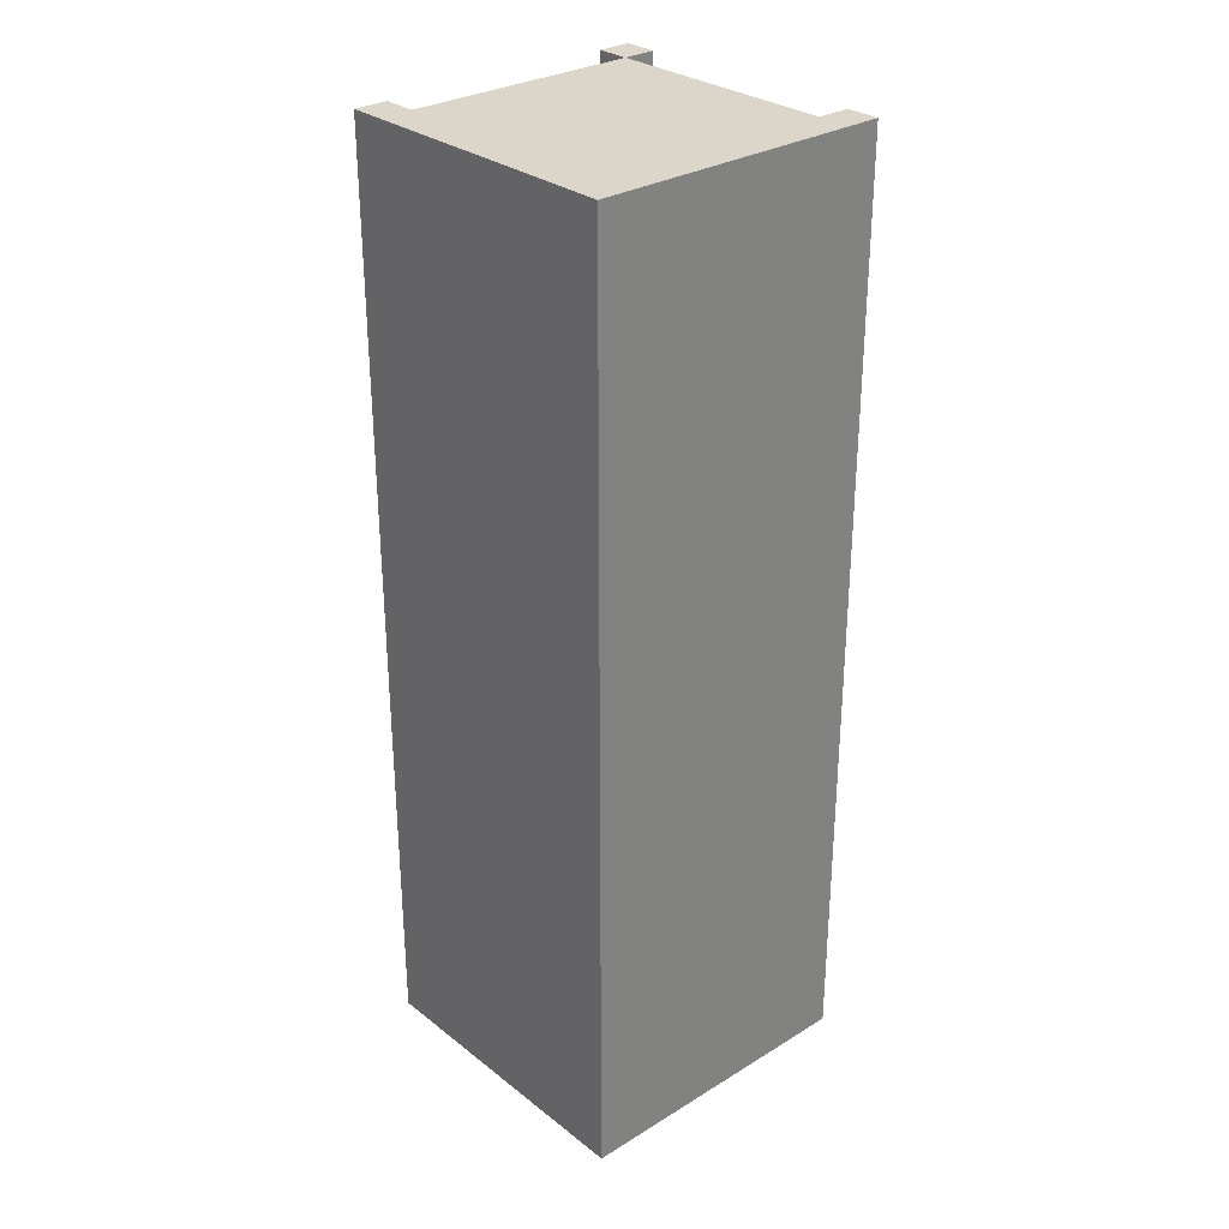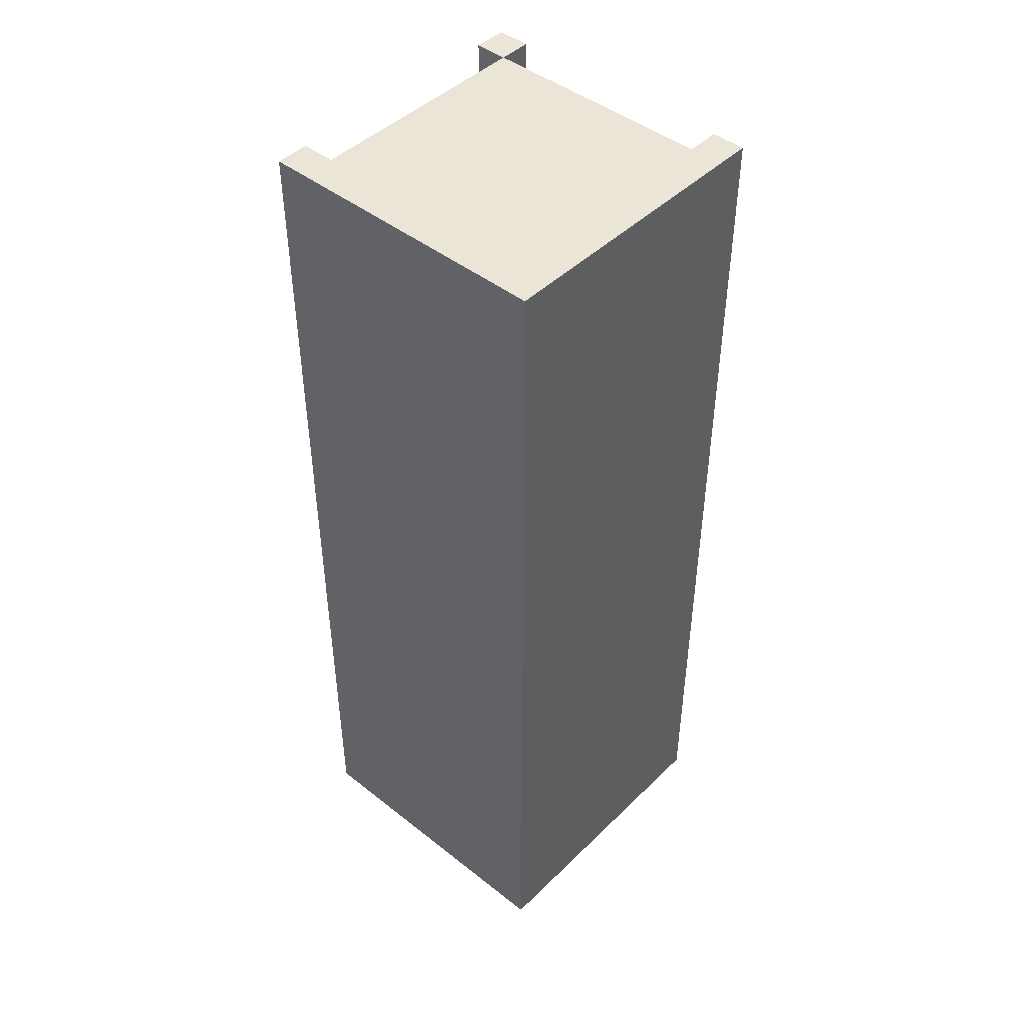
<metadata>
{"format":"obj","ext":"obj","renderer":"f3d","projection":"perspective","resolution":1024,"background":"white","views":[{"elev":29.8,"azim":-131.7,"up":"+Y"},{"elev":45.6,"azim":-137.9,"up":"+Y"}]}
</metadata>
<code>
o
v -7.2 2.6 -1.8
v -7.2 2.6 -2.7
v -7.2 2.8 -1.8
v -7.2 2.8 -2.7
v -7.2 2.9 -1.8
v -7.2 2.9 -2.7
v -7.2 3.2 -1.8
v -7.2 3.2 -2.7
v -7.2 3.3 -1.8
v -7.2 3.3 -2.7
v -7.2 3.6 -1.8
v -7.2 3.6 -2.7
v -7.2 3.7 -1.8
v -7.2 3.7 -2.7
v -7.2 4 -1.8
v -7.2 4 -2.7
v -7.2 4.1 -1.8
v -7.2 4.1 -2.7
v -7.2 4.4 -1.8
v -7.2 4.4 -2.7
v -7.2 4.5 -1.8
v -7.2 4.5 -2.7
v -7.2 4.8 -1.8
v -7.2 4.8 -2.7
v -7.2 4.9 -1.8
v -7.2 4.9 -2.7
v -7.2 5.2 -1.8
v -7.2 5.2 -2.7
v -7.2 5.3 -1.8
v -7.2 5.3 -2.7
v -7.2 5.4 -1.8
v -7.2 5.4 -2.7
v -7 2.8 -1.8
v -7 2.8 -1.9
v -7 5.3 -1.8
v -7 5.3 -1.9
v -6.6 2.9 -1.8
v -6.6 2.9 -1.9
v -6.6 5.2 -1.8
v -6.6 5.2 -1.9
v -6.4 2.7 -1.8
v -6.4 2.7 -1.9
v -6.4 2.8 -1.8
v -6.4 2.8 -1.9
v -6.4 2.9 -1.8
v -6.4 2.9 -1.9
v -6.4 3.2 -1.8
v -6.4 3.2 -1.9
v -6.4 3.3 -1.8
v -6.4 3.3 -1.9
v -6.4 3.6 -1.8
v -6.4 3.6 -1.9
v -6.4 3.7 -1.8
v -6.4 3.7 -1.9
v -6.4 4 -1.8
v -6.4 4 -1.9
v -6.4 4.1 -1.8
v -6.4 4.1 -1.9
v -6.4 4.4 -1.8
v -6.4 4.4 -1.9
v -6.4 4.5 -1.8
v -6.4 4.5 -1.9
v -6.4 4.8 -1.8
v -6.4 4.8 -1.9
v -6.4 4.9 -1.8
v -6.4 4.9 -1.9
v -6.4 5.2 -1.8
v -6.4 5.2 -1.9
v -6.4 5.3 -1.8
v -6.4 5.3 -1.9
v -6.4 5.4 -1.8
v -6.4 5.4 -1.9
v -7.1 2.7 -1.8
v -7.1 2.7 -1.9
v -7.1 2.8 -1.8
v -7.1 2.8 -1.9
v -7.1 2.9 -1.8
v -7.1 2.9 -1.9
v -7.1 3.2 -1.8
v -7.1 3.2 -1.9
v -7.1 3.3 -1.8
v -7.1 3.3 -1.9
v -7.1 3.6 -1.8
v -7.1 3.6 -1.9
v -7.1 3.7 -1.8
v -7.1 3.7 -1.9
v -7.1 4 -1.8
v -7.1 4 -1.9
v -7.1 4.1 -1.8
v -7.1 4.1 -1.9
v -7.1 4.4 -1.8
v -7.1 4.4 -1.9
v -7.1 4.5 -1.8
v -7.1 4.5 -1.9
v -7.1 4.8 -1.8
v -7.1 4.8 -1.9
v -7.1 4.9 -1.8
v -7.1 4.9 -1.9
v -7.1 5.2 -1.8
v -7.1 5.2 -1.9
v -7.1 5.3 -1.8
v -7.1 5.3 -1.9
v -7.1 5.4 -1.8
v -7.1 5.4 -1.9
v -6.9 2.9 -1.8
v -6.9 2.9 -1.9
v -6.9 5.2 -1.8
v -6.9 5.2 -1.9
v -6.5 2.8 -1.8
v -6.5 2.8 -1.9
v -6.5 5.3 -1.8
v -6.5 5.3 -1.9
v -6.4 2.7 -1.9
v -6.4 2.7 -2.6
v -6.4 2.8 -1.9
v -6.4 2.8 -2
v -6.4 2.8 -2.5
v -6.4 2.8 -2.6
v -6.4 2.9 -1.9
v -6.4 2.9 -2.1
v -6.4 2.9 -2.4
v -6.4 2.9 -2.6
v -6.4 3.2 -1.9
v -6.4 3.2 -2.6
v -6.4 3.3 -1.9
v -6.4 3.3 -2.6
v -6.4 3.6 -1.9
v -6.4 3.6 -2.6
v -6.4 3.7 -1.9
v -6.4 3.7 -2.6
v -6.4 4 -1.9
v -6.4 4 -2.6
v -6.4 4.1 -1.9
v -6.4 4.1 -2.6
v -6.4 4.4 -1.9
v -6.4 4.4 -2.6
v -6.4 4.5 -1.9
v -6.4 4.5 -2.6
v -6.4 4.8 -1.9
v -6.4 4.8 -2.6
v -6.4 4.9 -1.9
v -6.4 4.9 -2.6
v -6.4 5.2 -1.9
v -6.4 5.2 -2.1
v -6.4 5.2 -2.4
v -6.4 5.2 -2.6
v -6.4 5.3 -1.9
v -6.4 5.3 -2
v -6.4 5.3 -2.5
v -6.4 5.3 -2.6
v -6.4 5.4 -1.9
v -6.4 5.4 -2.6
v -6.3 2.6 -1.8
v -6.3 2.6 -2.7
v -6.3 2.7 -1.9
v -6.3 2.7 -2.6
v -6.3 2.8 -1.8
v -6.3 2.8 -1.9
v -6.3 2.8 -2
v -6.3 2.8 -2.5
v -6.3 2.8 -2.6
v -6.3 2.8 -2.7
v -6.3 2.9 -1.8
v -6.3 2.9 -1.9
v -6.3 2.9 -2.1
v -6.3 2.9 -2.4
v -6.3 2.9 -2.6
v -6.3 2.9 -2.7
v -6.3 3.2 -1.8
v -6.3 3.2 -1.9
v -6.3 3.2 -2.6
v -6.3 3.2 -2.7
v -6.3 3.3 -1.8
v -6.3 3.3 -1.9
v -6.3 3.3 -2.6
v -6.3 3.3 -2.7
v -6.3 3.6 -1.8
v -6.3 3.6 -1.9
v -6.3 3.6 -2.6
v -6.3 3.6 -2.7
v -6.3 3.7 -1.8
v -6.3 3.7 -1.9
v -6.3 3.7 -2.6
v -6.3 3.7 -2.7
v -6.3 4 -1.8
v -6.3 4 -1.9
v -6.3 4 -2.6
v -6.3 4 -2.7
v -6.3 4.1 -1.8
v -6.3 4.1 -1.9
v -6.3 4.1 -2.6
v -6.3 4.1 -2.7
v -6.3 4.4 -1.8
v -6.3 4.4 -1.9
v -6.3 4.4 -2.6
v -6.3 4.4 -2.7
v -6.3 4.5 -1.8
v -6.3 4.5 -1.9
v -6.3 4.5 -2.6
v -6.3 4.5 -2.7
v -6.3 4.8 -1.8
v -6.3 4.8 -1.9
v -6.3 4.8 -2.6
v -6.3 4.8 -2.7
v -6.3 4.9 -1.8
v -6.3 4.9 -1.9
v -6.3 4.9 -2.6
v -6.3 4.9 -2.7
v -6.3 5.2 -1.8
v -6.3 5.2 -1.9
v -6.3 5.2 -2.1
v -6.3 5.2 -2.4
v -6.3 5.2 -2.6
v -6.3 5.2 -2.7
v -6.3 5.3 -1.8
v -6.3 5.3 -1.9
v -6.3 5.3 -2
v -6.3 5.3 -2.5
v -6.3 5.3 -2.6
v -6.3 5.3 -2.7
v -6.3 5.4 -1.8
v -6.3 5.4 -1.9
v -6.3 5.4 -2.6
v -6.3 5.4 -2.7
v -7.2 2.6 -1.8
v -7.2 2.8 -1.8
v -7.2 2.9 -1.8
v -7.2 3.2 -1.8
v -7.2 3.3 -1.8
v -7.2 3.6 -1.8
v -7.2 3.7 -1.8
v -7.2 4 -1.8
v -7.2 4.1 -1.8
v -7.2 4.4 -1.8
v -7.2 4.5 -1.8
v -7.2 4.8 -1.8
v -7.2 4.9 -1.8
v -7.2 5.2 -1.8
v -7.2 5.3 -1.8
v -7.2 5.4 -1.8
v -7.1 2.7 -1.8
v -7.1 2.8 -1.8
v -7.1 2.9 -1.8
v -7.1 3.2 -1.8
v -7.1 3.3 -1.8
v -7.1 3.6 -1.8
v -7.1 3.7 -1.8
v -7.1 4 -1.8
v -7.1 4.1 -1.8
v -7.1 4.4 -1.8
v -7.1 4.5 -1.8
v -7.1 4.8 -1.8
v -7.1 4.9 -1.8
v -7.1 5.2 -1.8
v -7.1 5.3 -1.8
v -7.1 5.4 -1.8
v -7 2.8 -1.8
v -7 5.3 -1.8
v -6.9 2.9 -1.8
v -6.9 5.2 -1.8
v -6.6 2.9 -1.8
v -6.6 5.2 -1.8
v -6.5 2.8 -1.8
v -6.5 5.3 -1.8
v -6.4 2.7 -1.8
v -6.4 2.8 -1.8
v -6.4 2.9 -1.8
v -6.4 3.2 -1.8
v -6.4 3.3 -1.8
v -6.4 3.6 -1.8
v -6.4 3.7 -1.8
v -6.4 4 -1.8
v -6.4 4.1 -1.8
v -6.4 4.4 -1.8
v -6.4 4.5 -1.8
v -6.4 4.8 -1.8
v -6.4 4.9 -1.8
v -6.4 5.2 -1.8
v -6.4 5.3 -1.8
v -6.4 5.4 -1.8
v -6.3 2.6 -1.8
v -6.3 2.8 -1.8
v -6.3 2.9 -1.8
v -6.3 3.2 -1.8
v -6.3 3.3 -1.8
v -6.3 3.6 -1.8
v -6.3 3.7 -1.8
v -6.3 4 -1.8
v -6.3 4.1 -1.8
v -6.3 4.4 -1.8
v -6.3 4.5 -1.8
v -6.3 4.8 -1.8
v -6.3 4.9 -1.8
v -6.3 5.2 -1.8
v -6.3 5.3 -1.8
v -6.3 5.4 -1.8
v -7.1 2.7 -1.9
v -7.1 2.8 -1.9
v -7.1 2.9 -1.9
v -7.1 3.2 -1.9
v -7.1 3.3 -1.9
v -7.1 3.6 -1.9
v -7.1 3.7 -1.9
v -7.1 4 -1.9
v -7.1 4.1 -1.9
v -7.1 4.4 -1.9
v -7.1 4.5 -1.9
v -7.1 4.8 -1.9
v -7.1 4.9 -1.9
v -7.1 5.2 -1.9
v -7.1 5.3 -1.9
v -7.1 5.4 -1.9
v -7 2.8 -1.9
v -7 5.3 -1.9
v -6.9 2.9 -1.9
v -6.9 5.2 -1.9
v -6.6 2.9 -1.9
v -6.6 5.2 -1.9
v -6.5 2.8 -1.9
v -6.5 5.3 -1.9
v -6.4 2.7 -1.9
v -6.4 2.8 -1.9
v -6.4 2.9 -1.9
v -6.4 3.2 -1.9
v -6.4 3.3 -1.9
v -6.4 3.6 -1.9
v -6.4 3.7 -1.9
v -6.4 4 -1.9
v -6.4 4.1 -1.9
v -6.4 4.4 -1.9
v -6.4 4.5 -1.9
v -6.4 4.8 -1.9
v -6.4 4.9 -1.9
v -6.4 5.2 -1.9
v -6.4 5.3 -1.9
v -6.4 5.4 -1.9
v -6.4 2.8 -2
v -6.4 5.3 -2
v -6.3 2.8 -2
v -6.3 5.3 -2
v -6.4 2.9 -2.4
v -6.4 5.2 -2.4
v -6.3 2.9 -2.4
v -6.3 5.2 -2.4
v -6.4 2.7 -2.6
v -6.4 2.8 -2.6
v -6.4 2.9 -2.6
v -6.4 3.2 -2.6
v -6.4 3.3 -2.6
v -6.4 3.6 -2.6
v -6.4 3.7 -2.6
v -6.4 4 -2.6
v -6.4 4.1 -2.6
v -6.4 4.4 -2.6
v -6.4 4.5 -2.6
v -6.4 4.8 -2.6
v -6.4 4.9 -2.6
v -6.4 5.2 -2.6
v -6.4 5.3 -2.6
v -6.4 5.4 -2.6
v -6.3 2.7 -2.6
v -6.3 2.8 -2.6
v -6.3 2.9 -2.6
v -6.3 3.2 -2.6
v -6.3 3.3 -2.6
v -6.3 3.6 -2.6
v -6.3 3.7 -2.6
v -6.3 4 -2.6
v -6.3 4.1 -2.6
v -6.3 4.4 -2.6
v -6.3 4.5 -2.6
v -6.3 4.8 -2.6
v -6.3 4.9 -2.6
v -6.3 5.2 -2.6
v -6.3 5.3 -2.6
v -6.3 5.4 -2.6
v -6.4 2.7 -1.9
v -6.4 2.8 -1.9
v -6.4 2.9 -1.9
v -6.4 3.2 -1.9
v -6.4 3.3 -1.9
v -6.4 3.6 -1.9
v -6.4 3.7 -1.9
v -6.4 4 -1.9
v -6.4 4.1 -1.9
v -6.4 4.4 -1.9
v -6.4 4.5 -1.9
v -6.4 4.8 -1.9
v -6.4 4.9 -1.9
v -6.4 5.2 -1.9
v -6.4 5.3 -1.9
v -6.4 5.4 -1.9
v -6.3 2.7 -1.9
v -6.3 2.8 -1.9
v -6.3 2.9 -1.9
v -6.3 3.2 -1.9
v -6.3 3.3 -1.9
v -6.3 3.6 -1.9
v -6.3 3.7 -1.9
v -6.3 4 -1.9
v -6.3 4.1 -1.9
v -6.3 4.4 -1.9
v -6.3 4.5 -1.9
v -6.3 4.8 -1.9
v -6.3 4.9 -1.9
v -6.3 5.2 -1.9
v -6.3 5.3 -1.9
v -6.3 5.4 -1.9
v -6.4 2.9 -2.1
v -6.4 5.2 -2.1
v -6.3 2.9 -2.1
v -6.3 5.2 -2.1
v -6.4 2.8 -2.5
v -6.4 5.3 -2.5
v -6.3 2.8 -2.5
v -6.3 5.3 -2.5
v -7.2 2.6 -2.7
v -7.2 2.8 -2.7
v -7.2 2.9 -2.7
v -7.2 3.2 -2.7
v -7.2 3.3 -2.7
v -7.2 3.6 -2.7
v -7.2 3.7 -2.7
v -7.2 4 -2.7
v -7.2 4.1 -2.7
v -7.2 4.4 -2.7
v -7.2 4.5 -2.7
v -7.2 4.8 -2.7
v -7.2 4.9 -2.7
v -7.2 5.2 -2.7
v -7.2 5.3 -2.7
v -7.2 5.4 -2.7
v -6.3 2.6 -2.7
v -6.3 2.8 -2.7
v -6.3 2.9 -2.7
v -6.3 3.2 -2.7
v -6.3 3.3 -2.7
v -6.3 3.6 -2.7
v -6.3 3.7 -2.7
v -6.3 4 -2.7
v -6.3 4.1 -2.7
v -6.3 4.4 -2.7
v -6.3 4.5 -2.7
v -6.3 4.8 -2.7
v -6.3 4.9 -2.7
v -6.3 5.2 -2.7
v -6.3 5.3 -2.7
v -6.3 5.4 -2.7
v -7.2 2.6 -1.8
v -6.3 2.6 -1.8
v -7.1 2.6 -1.9
v -6.4 2.6 -1.9
v -7.1 2.6 -2.6
v -6.4 2.6 -2.6
v -7.2 2.6 -2.7
v -6.3 2.6 -2.7
v -7 2.8 -1.8
v -6.5 2.8 -1.8
v -7 2.8 -1.9
v -6.5 2.8 -1.9
v -6.4 2.8 -2
v -6.3 2.8 -2
v -6.4 2.8 -2.5
v -6.3 2.8 -2.5
v -6.9 5.2 -1.8
v -6.6 5.2 -1.8
v -6.9 5.2 -1.9
v -6.6 5.2 -1.9
v -6.4 5.2 -2.1
v -6.3 5.2 -2.1
v -6.4 5.2 -2.4
v -6.3 5.2 -2.4
v -7.1 2.7 -1.8
v -6.4 2.7 -1.8
v -7.1 2.7 -1.9
v -6.4 2.7 -1.9
v -6.3 2.7 -1.9
v -6.4 2.7 -2.6
v -6.3 2.7 -2.6
v -6.9 2.9 -1.8
v -6.6 2.9 -1.8
v -6.9 2.9 -1.9
v -6.6 2.9 -1.9
v -6.4 2.9 -2.1
v -6.3 2.9 -2.1
v -6.4 2.9 -2.4
v -6.3 2.9 -2.4
v -7 5.3 -1.8
v -6.5 5.3 -1.8
v -7 5.3 -1.9
v -6.5 5.3 -1.9
v -6.4 5.3 -2
v -6.3 5.3 -2
v -6.4 5.3 -2.5
v -6.3 5.3 -2.5
v -7.2 5.4 -1.8
v -7.1 5.4 -1.8
v -6.4 5.4 -1.8
v -6.3 5.4 -1.8
v -7.1 5.4 -1.9
v -6.4 5.4 -1.9
v -6.3 5.4 -1.9
v -7.1 5.4 -2.6
v -6.4 5.4 -2.6
v -6.3 5.4 -2.6
v -7.2 5.4 -2.7
v -6.3 5.4 -2.7
f 3 2 1
f 4 2 3
f 5 4 3
f 6 4 5
f 7 6 5
f 8 6 7
f 9 8 7
f 10 8 9
f 11 10 9
f 12 10 11
f 13 12 11
f 14 12 13
f 15 14 13
f 16 14 15
f 17 16 15
f 18 16 17
f 19 18 17
f 20 18 19
f 21 20 19
f 22 20 21
f 23 22 21
f 24 22 23
f 25 24 23
f 26 24 25
f 27 26 25
f 28 26 27
f 29 28 27
f 30 28 29
f 31 30 29
f 32 30 31
f 35 34 33
f 36 34 35
f 39 38 37
f 40 38 39
f 43 42 41
f 44 42 43
f 45 44 43
f 46 44 45
f 47 46 45
f 48 46 47
f 49 48 47
f 50 48 49
f 51 50 49
f 52 50 51
f 53 52 51
f 54 52 53
f 55 54 53
f 56 54 55
f 57 56 55
f 58 56 57
f 59 58 57
f 60 58 59
f 61 60 59
f 62 60 61
f 63 62 61
f 64 62 63
f 65 64 63
f 66 64 65
f 67 66 65
f 68 66 67
f 69 68 67
f 70 68 69
f 71 70 69
f 72 70 71
f 73 74 75
f 75 74 76
f 75 76 77
f 77 76 78
f 77 78 79
f 79 78 80
f 79 80 81
f 81 80 82
f 81 82 83
f 83 82 84
f 83 84 85
f 85 84 86
f 85 86 87
f 87 86 88
f 87 88 89
f 89 88 90
f 89 90 91
f 91 90 92
f 91 92 93
f 93 92 94
f 93 94 95
f 95 94 96
f 95 96 97
f 97 96 98
f 97 98 99
f 99 98 100
f 99 100 101
f 101 100 102
f 101 102 103
f 103 102 104
f 105 106 107
f 107 106 108
f 109 110 111
f 111 110 112
f 113 114 115
f 115 114 116
f 116 114 117
f 117 114 118
f 115 116 119
f 117 118 122
f 119 116 123
f 117 122 124
f 123 116 125
f 117 124 126
f 125 116 127
f 117 126 128
f 127 116 129
f 117 128 130
f 129 116 131
f 117 130 132
f 131 116 133
f 117 132 134
f 133 116 135
f 117 134 136
f 135 116 137
f 117 136 138
f 137 116 139
f 117 138 140
f 139 116 141
f 117 140 142
f 141 116 143
f 120 121 144
f 144 121 145
f 117 142 146
f 143 116 147
f 147 116 148
f 117 146 149
f 149 146 150
f 147 148 151
f 148 149 151
f 149 150 151
f 151 150 152
f 153 154 155
f 155 154 156
f 153 155 157
f 157 155 158
f 156 154 161
f 161 154 162
f 157 158 163
f 163 158 164
f 159 160 165
f 165 160 166
f 161 162 167
f 167 162 168
f 163 164 169
f 169 164 170
f 167 168 171
f 171 168 172
f 169 170 173
f 173 170 174
f 171 172 175
f 175 172 176
f 173 174 177
f 177 174 178
f 175 176 179
f 179 176 180
f 177 178 181
f 181 178 182
f 179 180 183
f 183 180 184
f 181 182 185
f 185 182 186
f 183 184 187
f 187 184 188
f 185 186 189
f 189 186 190
f 187 188 191
f 191 188 192
f 189 190 193
f 193 190 194
f 191 192 195
f 195 192 196
f 193 194 197
f 197 194 198
f 195 196 199
f 199 196 200
f 197 198 201
f 201 198 202
f 199 200 203
f 203 200 204
f 201 202 205
f 205 202 206
f 203 204 207
f 207 204 208
f 205 206 209
f 209 206 210
f 159 165 211
f 166 160 212
f 207 208 213
f 213 208 214
f 209 210 215
f 215 210 216
f 159 211 217
f 211 212 217
f 212 160 218
f 217 212 218
f 213 214 219
f 219 214 220
f 215 216 221
f 221 216 222
f 219 220 223
f 223 220 224
f 241 226 225
f 242 227 226
f 242 226 241
f 243 228 227
f 243 227 242
f 244 229 228
f 244 228 243
f 245 230 229
f 245 229 244
f 246 231 230
f 246 230 245
f 247 232 231
f 247 231 246
f 248 233 232
f 248 232 247
f 249 234 233
f 249 233 248
f 250 235 234
f 250 234 249
f 251 236 235
f 251 235 250
f 252 237 236
f 252 236 251
f 253 238 237
f 253 237 252
f 254 239 238
f 254 238 253
f 255 240 239
f 255 239 254
f 256 240 255
f 259 258 257
f 260 258 259
f 261 259 257
f 262 258 260
f 263 261 257
f 263 262 261
f 264 258 262
f 264 262 263
f 265 241 225
f 281 265 225
f 281 266 265
f 282 267 266
f 282 266 281
f 283 268 267
f 283 267 282
f 284 269 268
f 284 268 283
f 285 270 269
f 285 269 284
f 286 271 270
f 286 270 285
f 287 272 271
f 287 271 286
f 288 273 272
f 288 272 287
f 289 274 273
f 289 273 288
f 290 275 274
f 290 274 289
f 291 276 275
f 291 275 290
f 292 277 276
f 292 276 291
f 293 278 277
f 293 277 292
f 294 279 278
f 294 278 293
f 295 280 279
f 295 279 294
f 296 280 295
f 313 298 297
f 313 312 311
f 313 311 310
f 313 310 309
f 313 309 308
f 313 308 307
f 313 307 306
f 313 306 305
f 313 305 304
f 313 304 303
f 313 303 302
f 313 302 301
f 313 301 300
f 313 300 299
f 313 299 298
f 314 312 313
f 317 316 315
f 318 316 317
f 319 313 297
f 320 312 314
f 321 319 297
f 321 320 319
f 322 320 321
f 323 320 322
f 324 320 323
f 325 320 324
f 326 320 325
f 327 320 326
f 328 320 327
f 329 320 328
f 330 320 329
f 331 320 330
f 332 320 331
f 333 320 332
f 334 320 333
f 335 312 320
f 335 320 334
f 336 312 335
f 339 338 337
f 340 338 339
f 343 342 341
f 344 342 343
f 361 346 345
f 362 347 346
f 362 346 361
f 363 348 347
f 363 347 362
f 364 349 348
f 364 348 363
f 365 350 349
f 365 349 364
f 366 351 350
f 366 350 365
f 367 352 351
f 367 351 366
f 368 353 352
f 368 352 367
f 369 354 353
f 369 353 368
f 370 355 354
f 370 354 369
f 371 356 355
f 371 355 370
f 372 357 356
f 372 356 371
f 373 358 357
f 373 357 372
f 374 359 358
f 374 358 373
f 375 360 359
f 375 359 374
f 376 360 375
f 377 378 393
f 378 379 394
f 393 378 394
f 379 380 395
f 394 379 395
f 380 381 396
f 395 380 396
f 381 382 397
f 396 381 397
f 382 383 398
f 397 382 398
f 383 384 399
f 398 383 399
f 384 385 400
f 399 384 400
f 385 386 401
f 400 385 401
f 386 387 402
f 401 386 402
f 387 388 403
f 402 387 403
f 388 389 404
f 403 388 404
f 389 390 405
f 404 389 405
f 390 391 406
f 405 390 406
f 391 392 407
f 406 391 407
f 407 392 408
f 409 410 411
f 411 410 412
f 413 414 415
f 415 414 416
f 417 418 433
f 418 419 434
f 433 418 434
f 419 420 435
f 434 419 435
f 420 421 436
f 435 420 436
f 421 422 437
f 436 421 437
f 422 423 438
f 437 422 438
f 423 424 439
f 438 423 439
f 424 425 440
f 439 424 440
f 425 426 441
f 440 425 441
f 426 427 442
f 441 426 442
f 427 428 443
f 442 427 443
f 428 429 444
f 443 428 444
f 429 430 445
f 444 429 445
f 430 431 446
f 445 430 446
f 431 432 447
f 446 431 447
f 447 432 448
f 451 450 449
f 452 450 451
f 453 451 449
f 453 452 451
f 454 450 452
f 454 452 453
f 455 453 449
f 455 454 453
f 456 450 454
f 456 454 455
f 459 458 457
f 460 458 459
f 463 462 461
f 464 462 463
f 467 466 465
f 468 466 467
f 471 470 469
f 472 470 471
f 473 474 475
f 475 474 476
f 476 477 478
f 478 477 479
f 480 481 482
f 482 481 483
f 484 485 486
f 486 485 487
f 488 489 490
f 490 489 491
f 492 493 494
f 494 493 495
f 496 497 500
f 498 499 501
f 501 499 502
f 496 500 503
f 500 501 503
f 503 501 504
f 496 503 506
f 504 505 506
f 503 504 506
f 506 505 507

</code>
